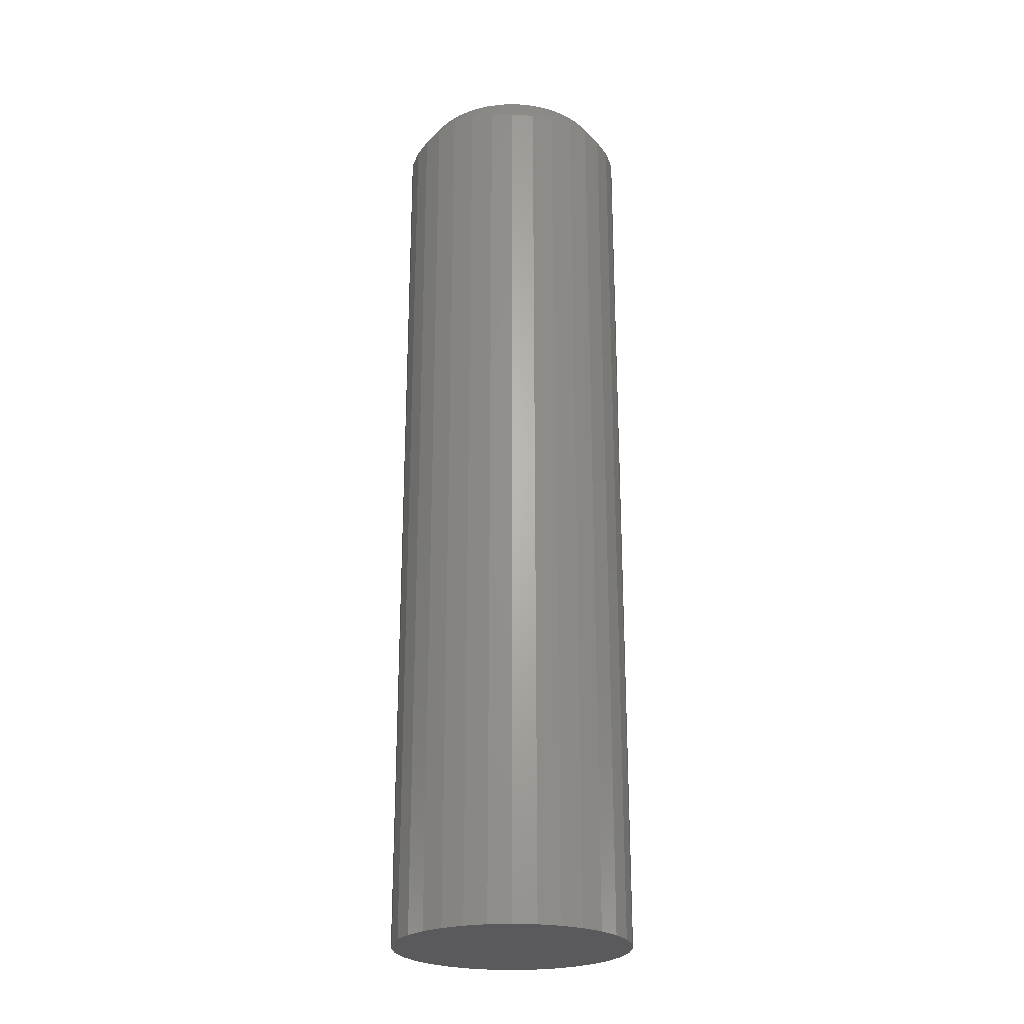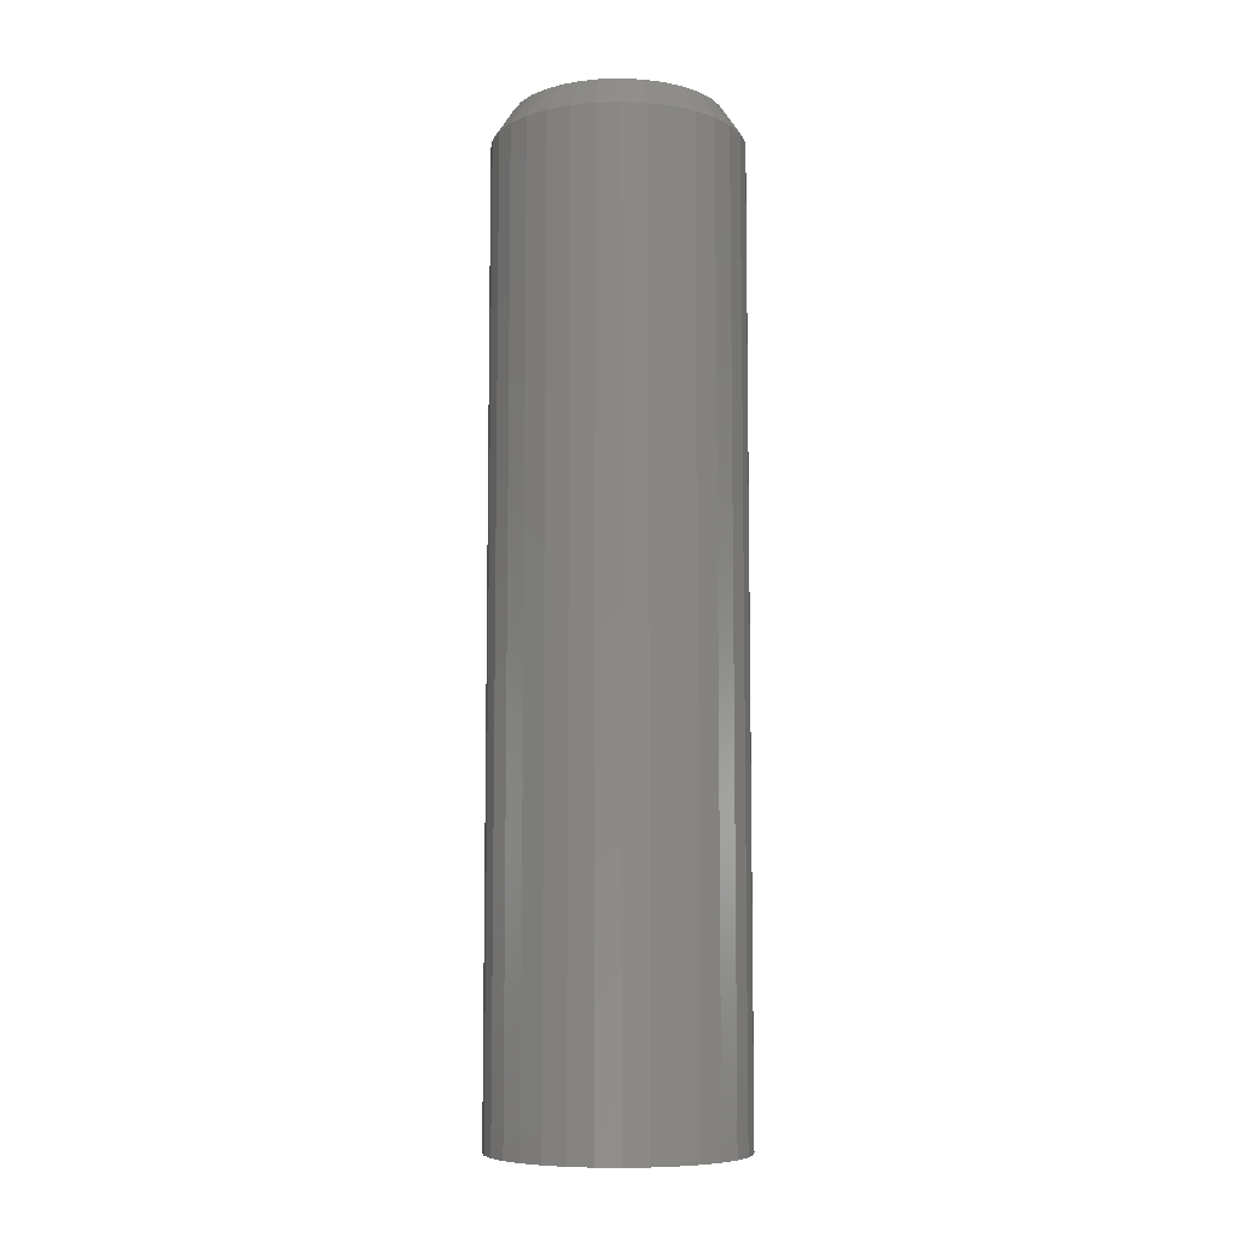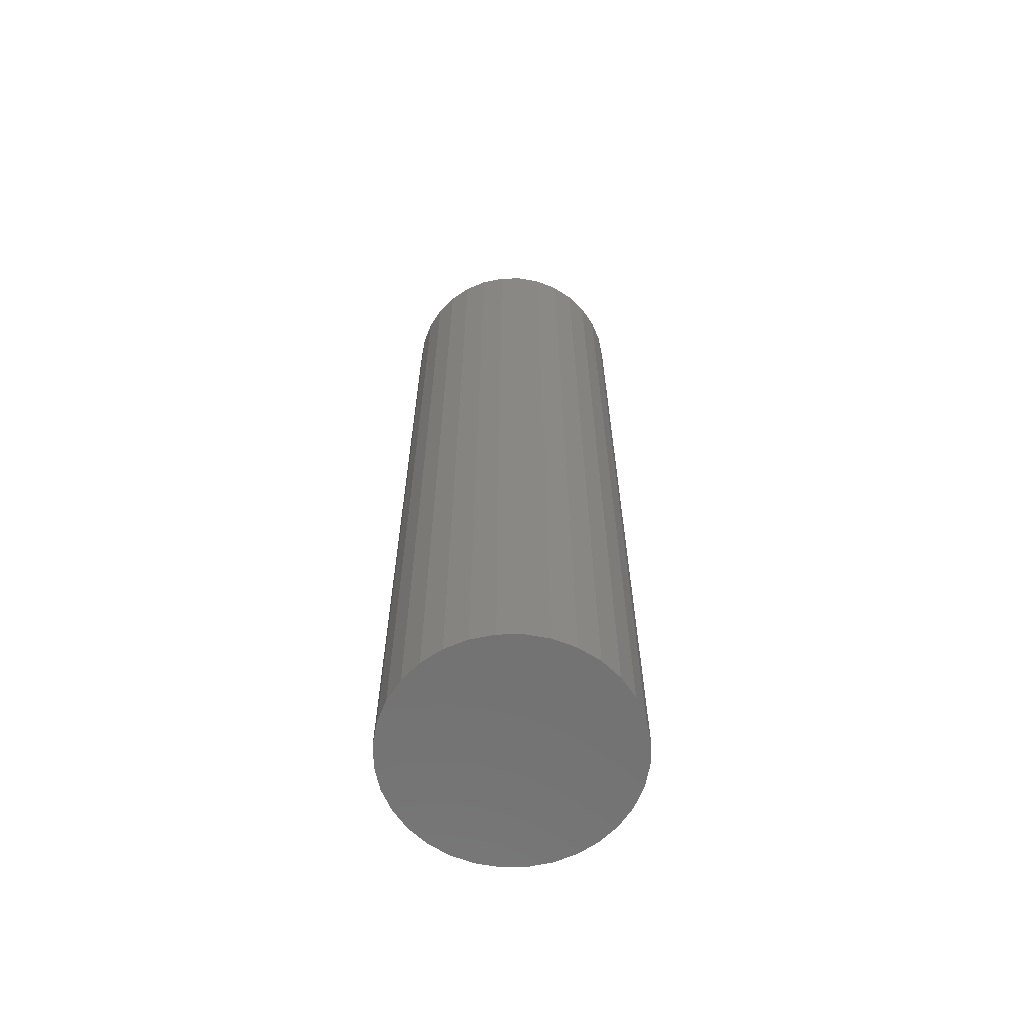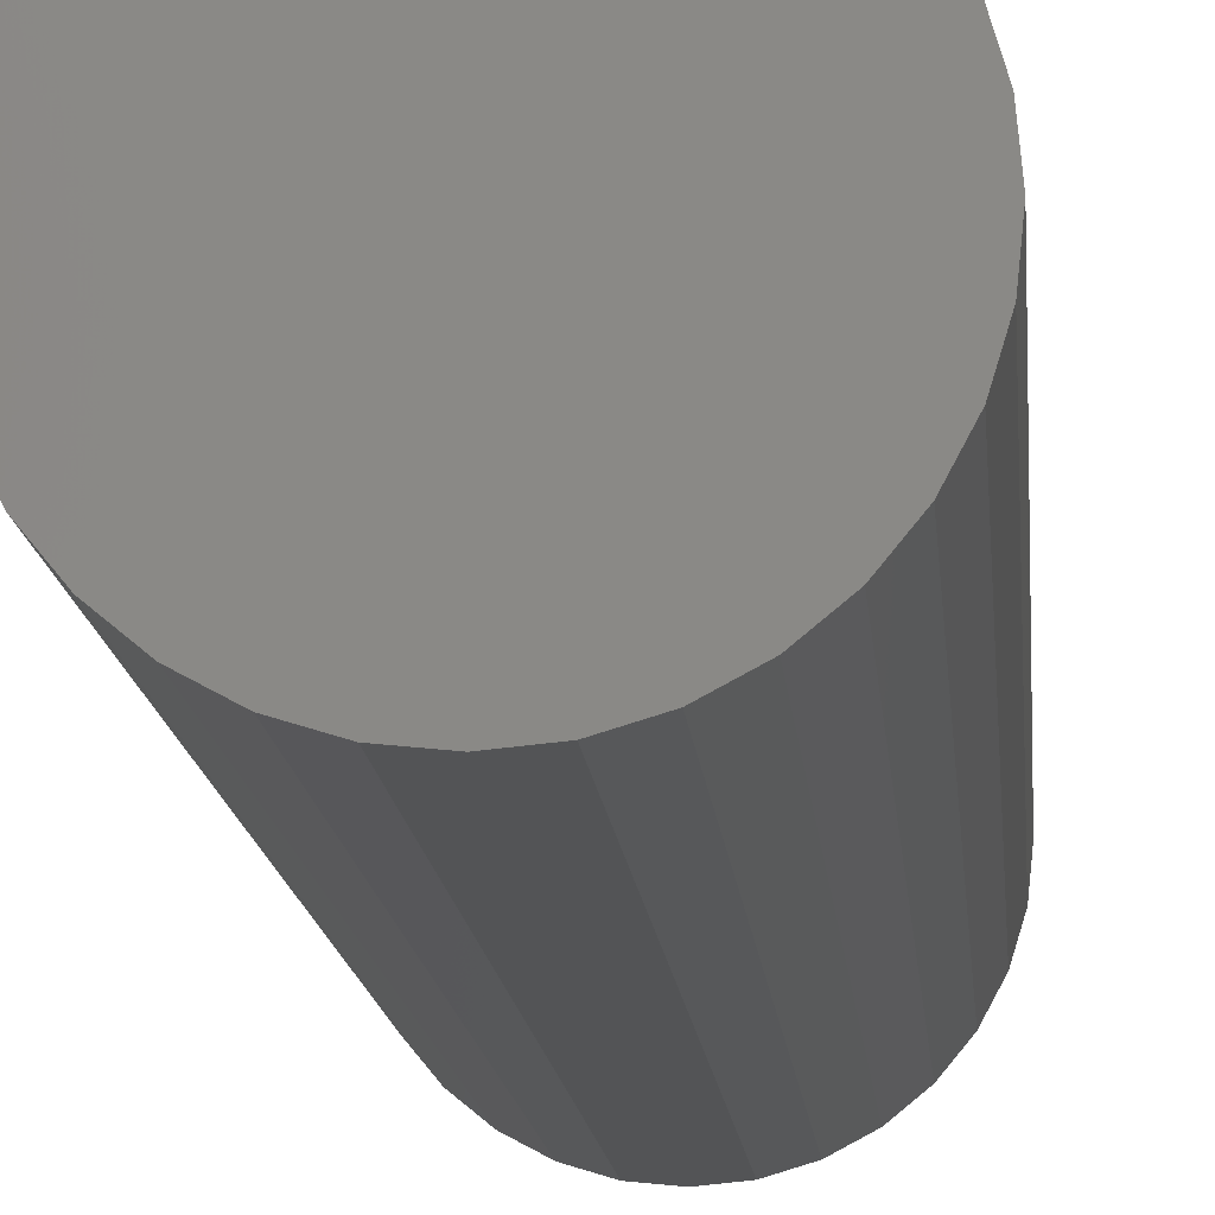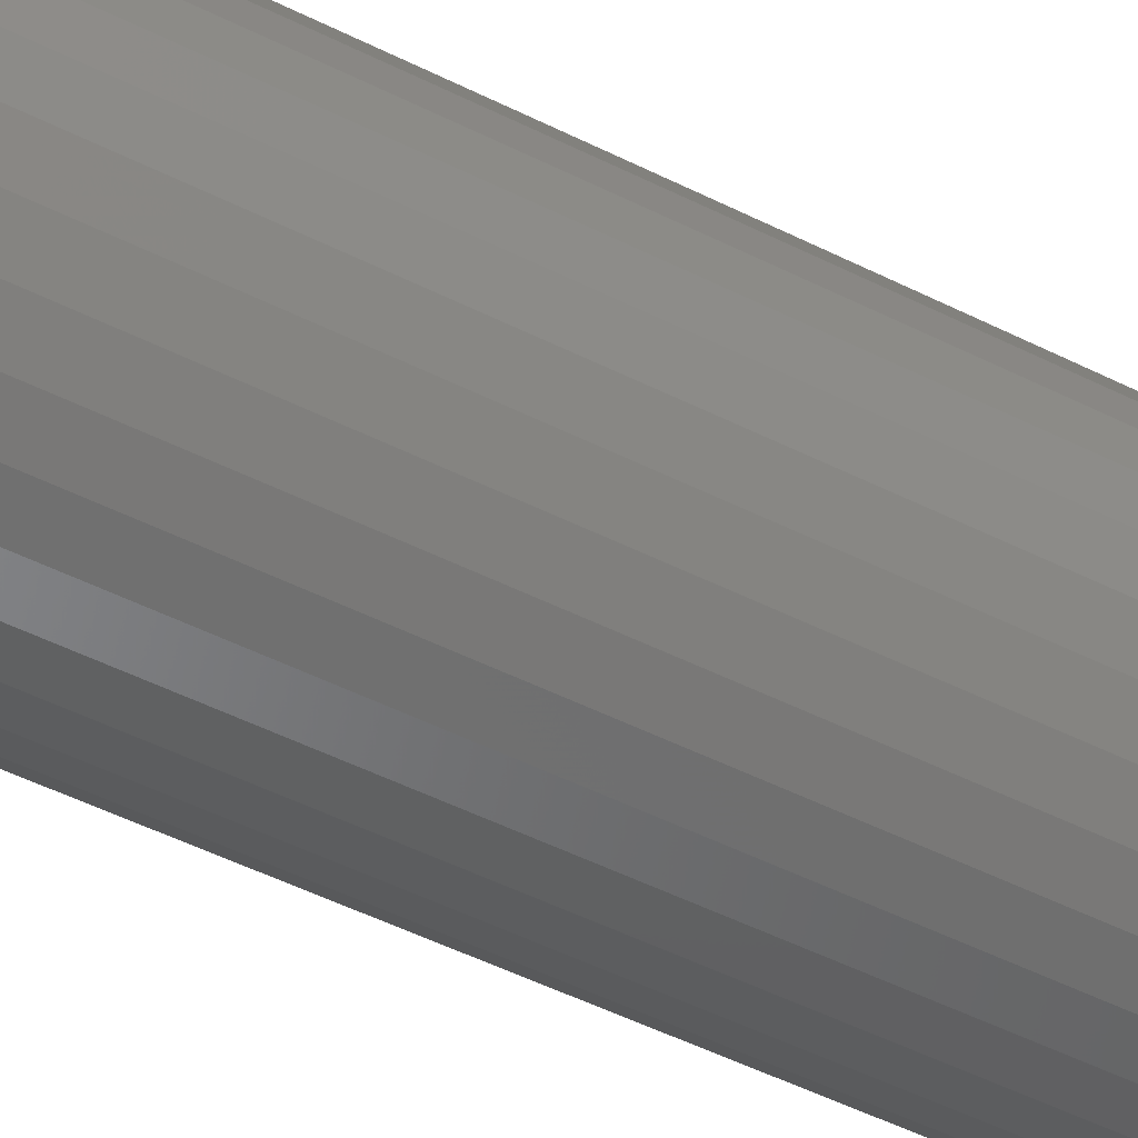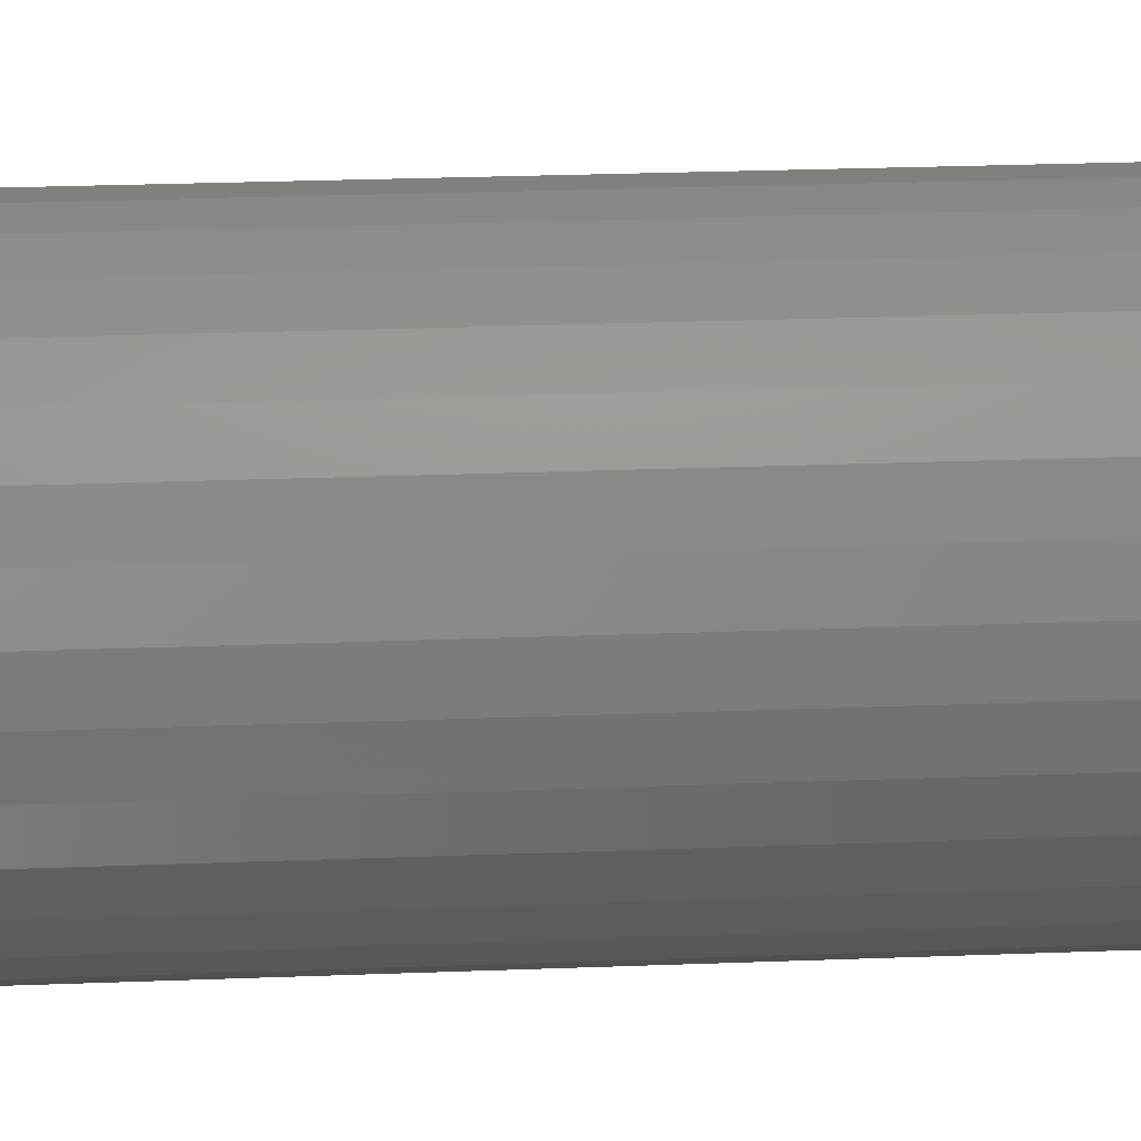
<metadata>
{"format":"stl","ext":"stl","renderer":"f3d","projection":"perspective","resolution":1024,"background":"white","views":[{"elev":-24.5,"azim":22.3,"up":"+Z"},{"elev":-8.0,"azim":99.8,"up":"+Z"},{"elev":-63.9,"azim":-173.7,"up":"+Z"},{"elev":-10.6,"azim":-176.4,"up":"+Y"},{"elev":-46.8,"azim":-120.2,"up":"+Y"},{"elev":20.1,"azim":-94.5,"up":"+Y"}]}
</metadata>
<code>
# stl→obj: 97 verts, 190 faces
v -0.01445 0.07759 0.75
v 0.01642 0.07759 0.75
v 0.0009876 0.07911 0.75
v -0.02929 0.07309 0.75
v 0.03126 0.07309 0.75
v -0.04296 0.06578 0.75
v 0.04494 0.06578 0.75
v -0.05495 0.05594 0.75
v 0.05693 0.05594 0.75
v 0.05945 -0.0533 0.75
v -0.04669 -0.06313 0.75
v 0.04866 -0.06313 0.75
v -0.03428 -0.07082 0.75
v 0.03625 -0.07082 0.75
v -0.02066 -0.07609 0.75
v 0.02264 -0.07609 0.75
v -0.006313 -0.07877 0.75
v 0.008286 -0.07877 0.75
v 0.06677 0.04395 0.75
v -0.06479 0.04395 0.75
v 0.07408 0.03027 0.75
v -0.0721 0.03028 0.75
v 0.07858 0.01543 0.75
v -0.0766 0.01544 0.75
v 0.0801 8.544e-17 0.75
v -0.07812 1.537e-06 0.75
v 0.07875 -0.01454 0.75
v -0.07678 -0.01454 0.75
v 0.07476 -0.02858 0.75
v -0.07278 -0.02858 0.75
v 0.06825 -0.04165 0.75
v -0.06628 -0.04165 0.75
v -0.05748 -0.0533 0.75
v 0.09572 0 0
v 0.09572 -2.32e-17 0.7266
v 0.0939 -0.01848 0
v 0.0939 -0.01848 0.7266
v 0.08851 -0.03625 0
v 0.08851 -0.03625 0.7266
v 0.07976 -0.05263 0
v 0.07976 -0.05263 0.7266
v 0.06798 -0.06699 0
v 0.06798 -0.06699 0.7266
v 0.05362 -0.07877 0
v 0.05362 -0.07877 0.7266
v 0.03724 -0.08753 0
v 0.03724 -0.08753 0.7266
v 0.01947 -0.09292 0
v 0.01947 -0.09292 0.7266
v 0.0009868 -0.09474 0
v 0.0009868 -0.09474 0.7266
v -0.0175 -0.09292 0
v -0.0175 -0.09292 0.7266
v -0.03527 -0.08753 0
v -0.03527 -0.08753 0.7266
v -0.05165 -0.07877 0
v -0.05165 -0.07877 0.7266
v -0.066 -0.06699 0
v -0.066 -0.06699 0.7266
v -0.07778 -0.05263 0
v -0.07778 -0.05263 0.7266
v -0.08654 -0.03625 0
v -0.08654 -0.03625 0.7266
v -0.09193 -0.01848 0
v -0.09193 -0.01848 0.7266
v -0.09375 1.16e-17 0
v -0.09375 1.16e-17 0.7266
v -0.09193 0.01848 0
v -0.09193 0.01848 0.7266
v -0.08654 0.03625 0
v -0.08654 0.03625 0.7266
v -0.07778 0.05263 0
v -0.07778 0.05263 0.7266
v -0.066 0.06699 0
v -0.066 0.06699 0.7266
v -0.05165 0.07877 0
v -0.05165 0.07877 0.7266
v -0.03527 0.08753 0
v -0.03527 0.08753 0.7266
v -0.0175 0.09292 0
v -0.0175 0.09292 0.7266
v 0.0009868 0.09474 0
v 0.0009868 0.09474 0.7266
v 0.01947 0.09292 0
v 0.01947 0.09292 0.7266
v 0.03724 0.08753 0
v 0.03724 0.08753 0.7266
v 0.05362 0.07877 0
v 0.05362 0.07877 0.7266
v 0.06798 0.06699 0
v 0.06798 0.06699 0.7266
v 0.07976 0.05263 0
v 0.07976 0.05263 0.7266
v 0.08851 0.03625 0
v 0.08851 0.03625 0.7266
v 0.0939 0.01848 0
v 0.0939 0.01848 0.7266
f 1 2 3
f 2 1 4
f 2 4 5
f 5 4 6
f 5 6 7
f 7 6 8
f 7 8 9
f 10 11 12
f 12 11 13
f 12 13 14
f 14 13 15
f 14 15 16
f 16 15 17
f 16 17 18
f 9 8 19
f 19 8 20
f 19 20 21
f 21 20 22
f 21 22 23
f 23 22 24
f 23 24 25
f 25 24 26
f 25 26 27
f 27 26 28
f 27 28 29
f 29 28 30
f 29 30 31
f 31 30 32
f 31 32 10
f 10 32 33
f 10 33 11
f 34 35 36
f 36 35 37
f 36 37 38
f 38 37 39
f 38 39 40
f 40 39 41
f 40 41 42
f 42 41 43
f 42 43 44
f 44 43 45
f 44 45 46
f 46 45 47
f 46 47 48
f 48 47 49
f 48 49 50
f 50 49 51
f 50 51 52
f 52 51 53
f 52 53 54
f 54 53 55
f 54 55 56
f 56 55 57
f 56 57 58
f 58 57 59
f 58 59 60
f 60 59 61
f 60 61 62
f 62 61 63
f 62 63 64
f 64 63 65
f 64 65 66
f 66 65 67
f 66 67 68
f 68 67 69
f 68 69 70
f 70 69 71
f 70 71 72
f 72 71 73
f 72 73 74
f 74 73 75
f 74 75 76
f 76 75 77
f 76 77 78
f 78 77 79
f 78 79 80
f 80 79 81
f 80 81 82
f 82 81 83
f 82 83 84
f 84 83 85
f 84 85 86
f 86 85 87
f 86 87 88
f 88 87 89
f 88 89 90
f 90 89 91
f 90 91 92
f 92 91 93
f 92 93 94
f 94 93 95
f 94 95 96
f 96 95 97
f 96 97 34
f 34 97 35
f 77 4 79
f 79 4 1
f 79 1 81
f 81 1 3
f 81 3 83
f 83 3 2
f 83 2 85
f 4 77 6
f 6 77 75
f 6 75 8
f 8 75 73
f 8 73 20
f 20 73 71
f 20 71 22
f 22 71 69
f 22 69 24
f 24 69 67
f 24 67 26
f 9 89 7
f 7 89 87
f 7 87 5
f 5 87 85
f 5 85 2
f 89 9 91
f 91 9 19
f 91 19 93
f 93 19 21
f 93 21 95
f 95 21 23
f 95 23 97
f 97 23 25
f 97 25 35
f 63 61 32
f 61 59 33
f 32 61 33
f 59 57 11
f 33 59 11
f 15 13 55
f 13 57 55
f 11 57 13
f 53 51 17
f 15 53 17
f 15 55 53
f 51 49 18
f 17 51 18
f 49 47 16
f 18 49 16
f 47 45 14
f 16 47 14
f 10 12 43
f 12 45 43
f 14 45 12
f 31 10 41
f 10 43 41
f 31 41 39
f 31 39 29
f 29 39 37
f 29 37 27
f 27 37 35
f 27 35 25
f 32 30 63
f 63 30 28
f 63 28 65
f 65 28 26
f 65 26 67
f 82 84 80
f 78 80 84
f 86 78 84
f 76 78 86
f 88 76 86
f 46 54 44
f 52 54 46
f 48 52 46
f 50 52 48
f 54 56 44
f 44 56 58
f 44 58 42
f 42 58 60
f 42 60 40
f 40 60 62
f 40 62 38
f 38 62 64
f 38 64 36
f 36 64 66
f 36 66 34
f 34 66 68
f 34 68 96
f 96 68 70
f 96 70 94
f 94 70 72
f 94 72 92
f 92 72 74
f 92 74 90
f 90 74 76
f 90 76 88

</code>
